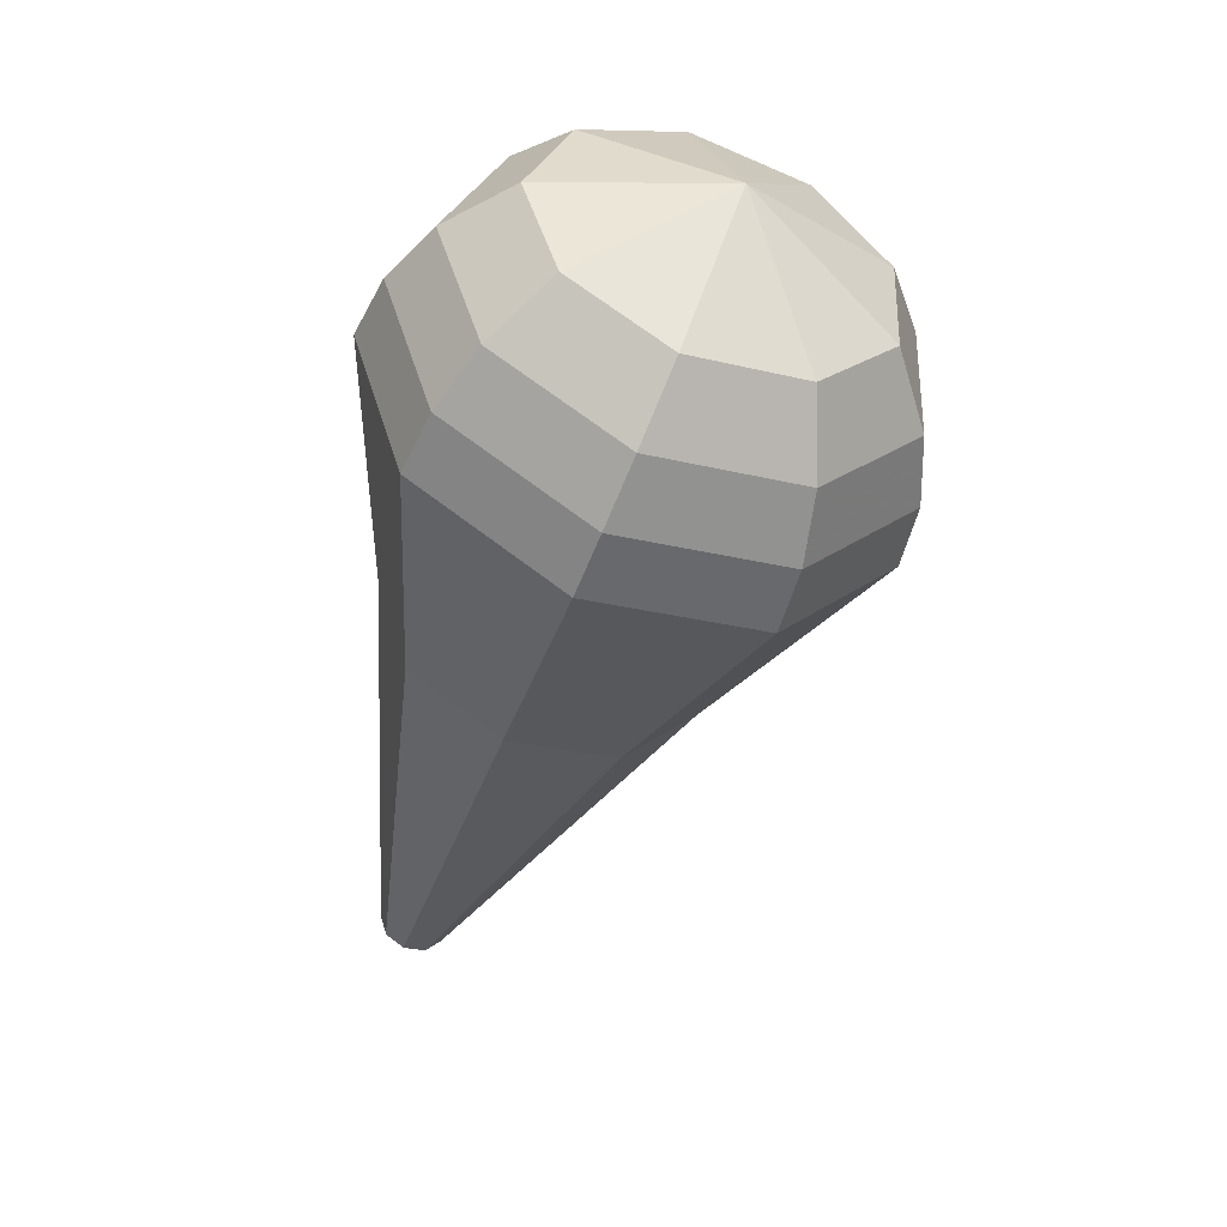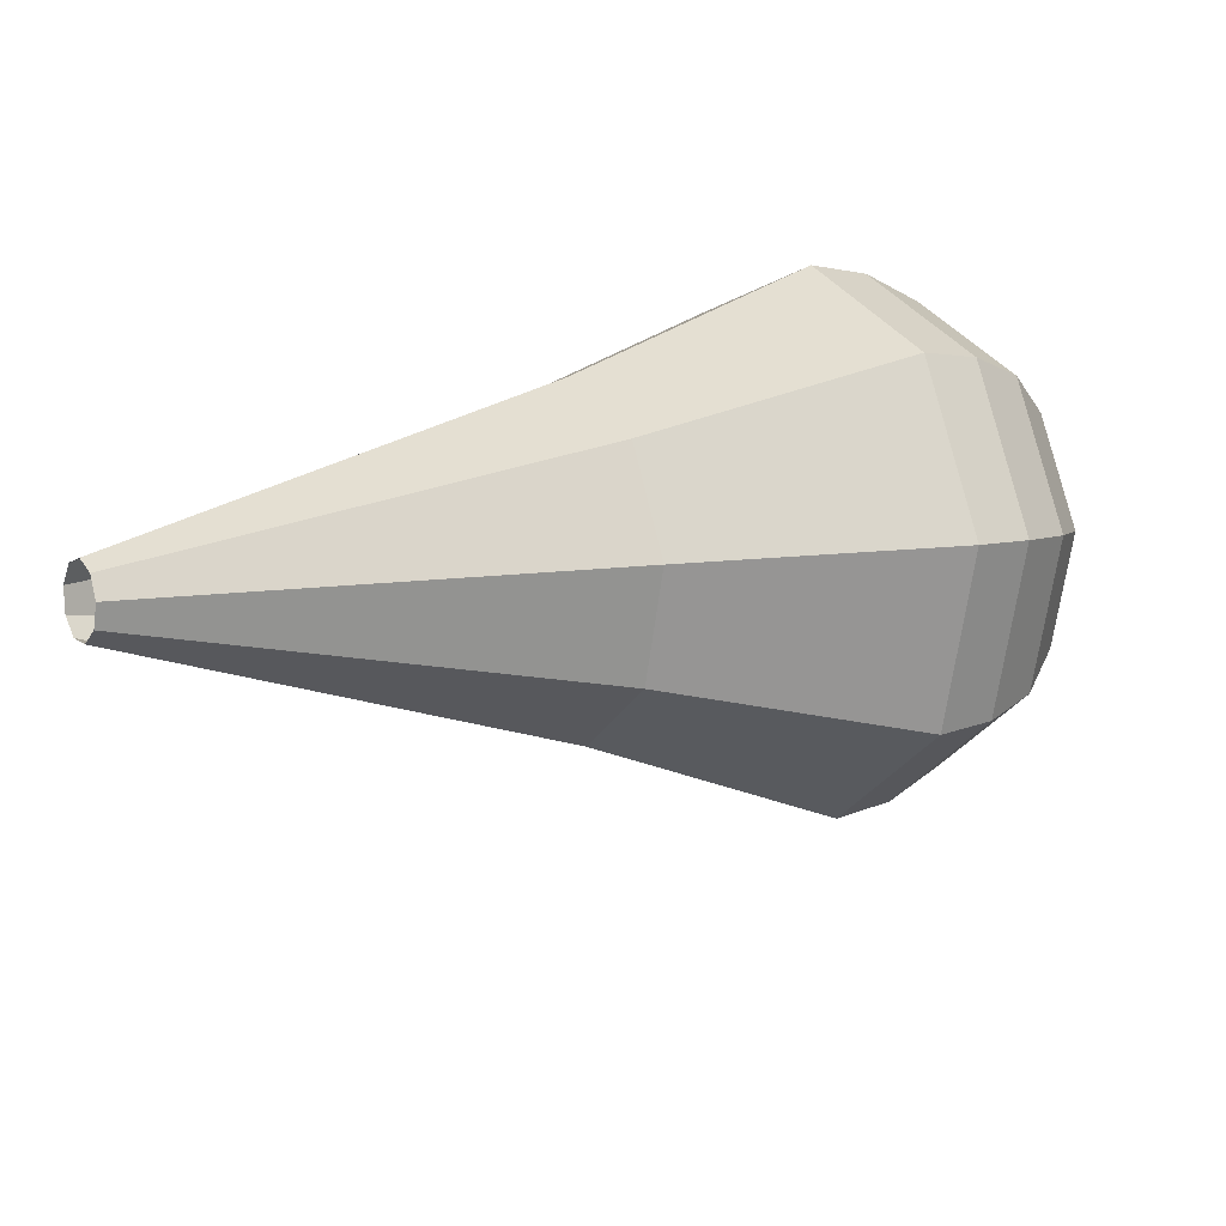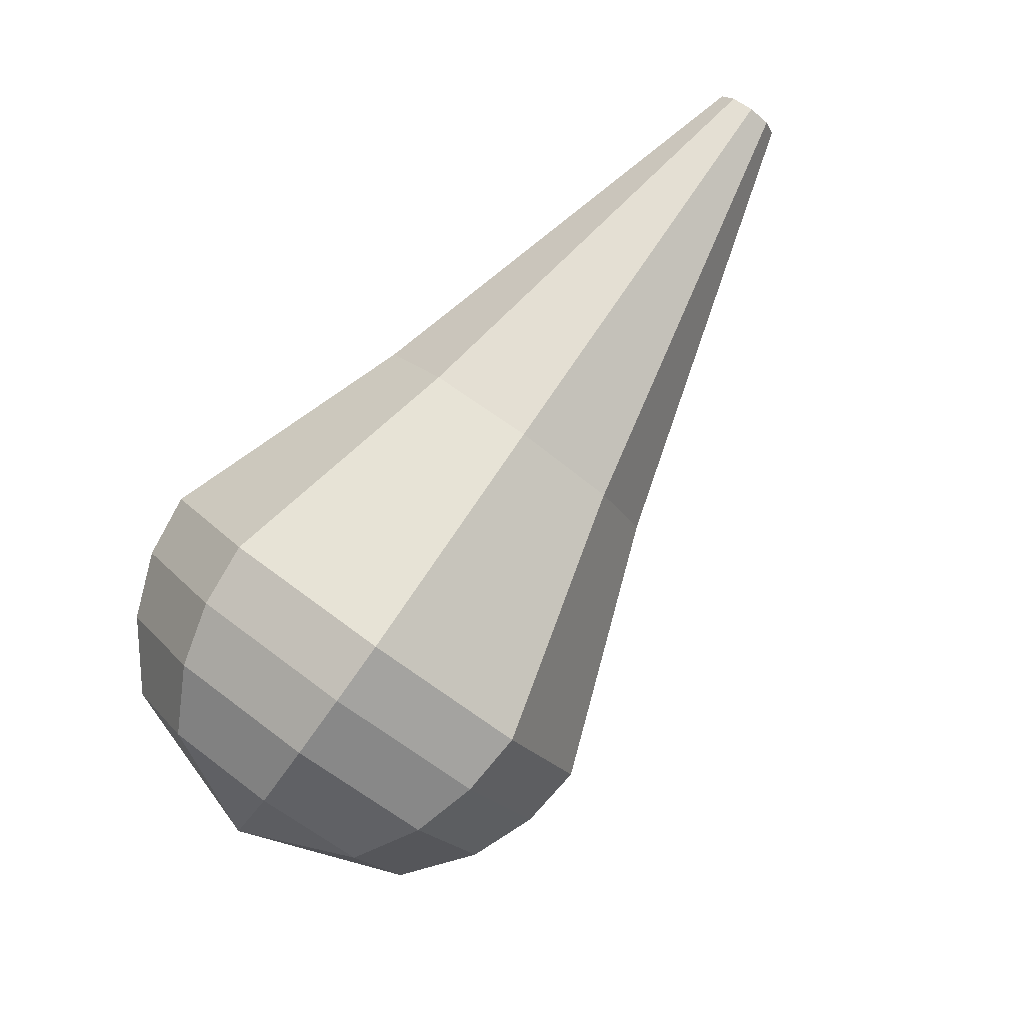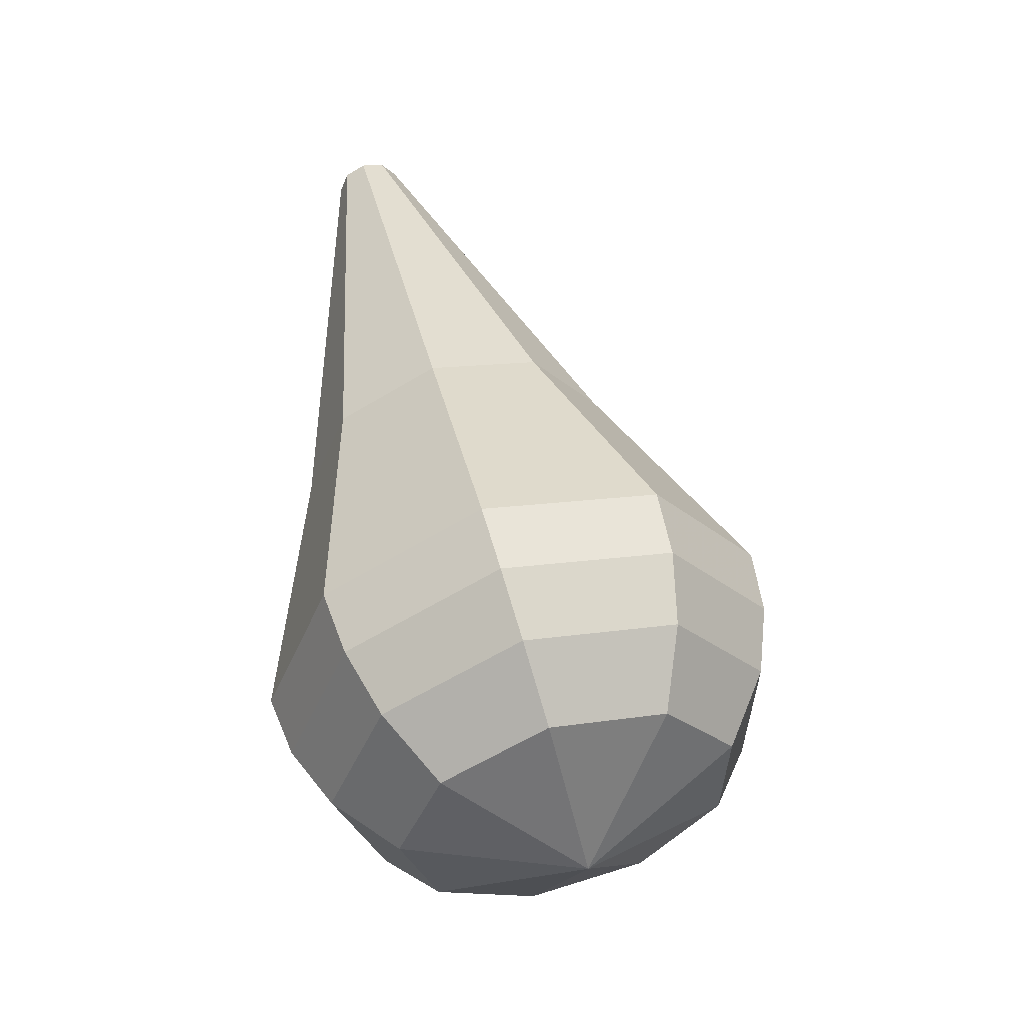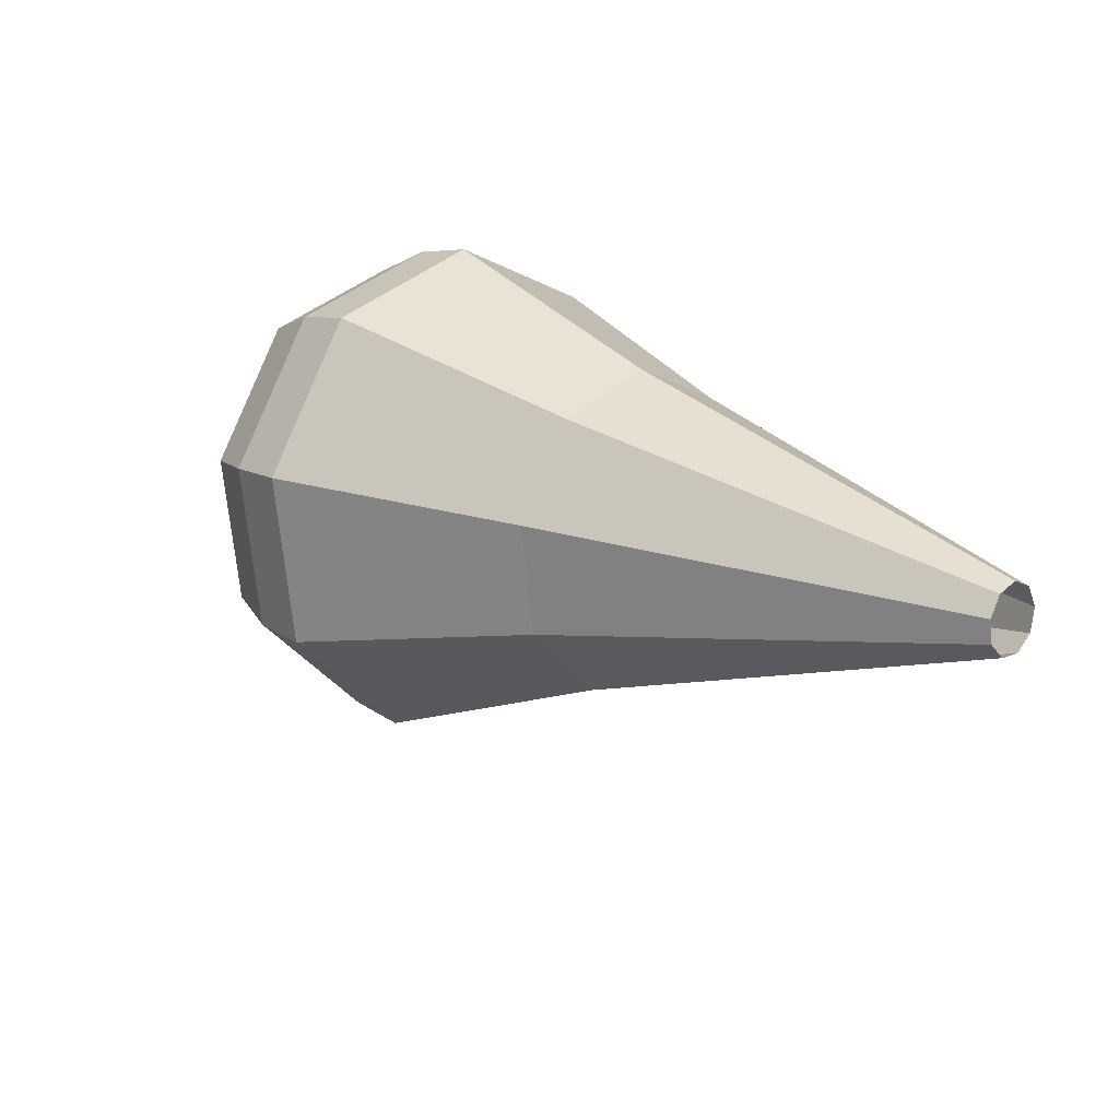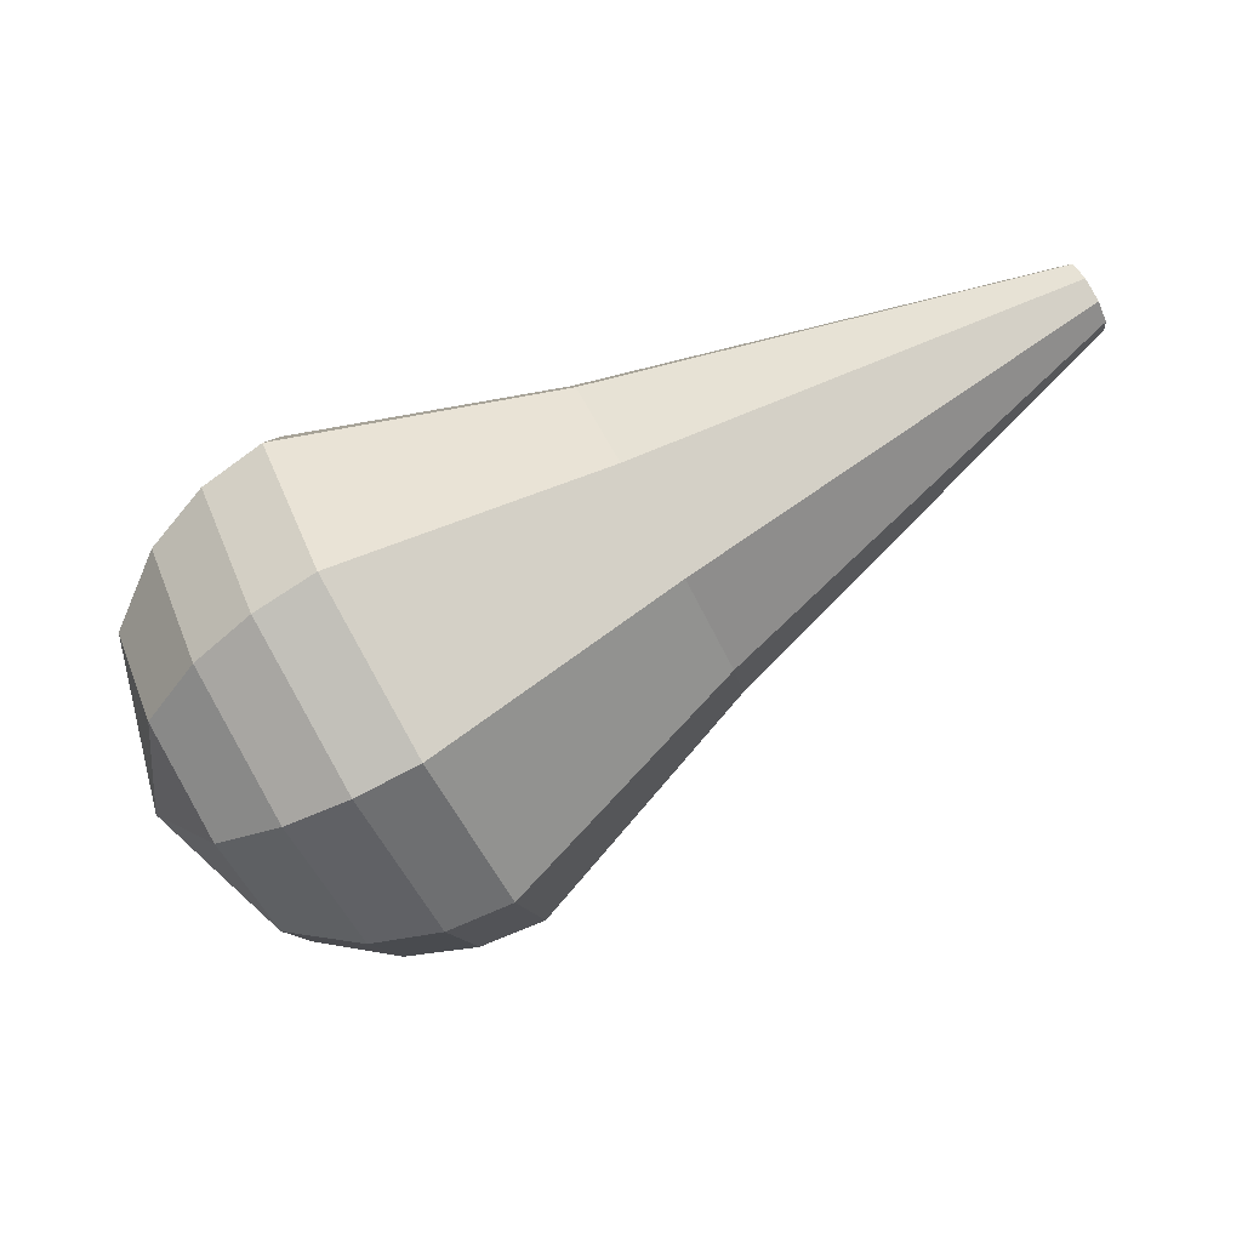
<metadata>
{"format":"obj","ext":"obj","renderer":"f3d","projection":"perspective","resolution":1024,"background":"white","views":[{"elev":-56.4,"azim":-83.2,"up":"+Z"},{"elev":61.7,"azim":150.1,"up":"+Y"},{"elev":-60.7,"azim":41.4,"up":"+Y"},{"elev":45.4,"azim":-78.8,"up":"+Z"},{"elev":25.7,"azim":70.6,"up":"+Z"},{"elev":74.7,"azim":-1.8,"up":"+Z"}]}
</metadata>
<code>
g tube1
v 135.6 156.9 122.7
v 135.8 156.7 122.1
v 136.1 156.2 121.8
v 136.4 155.6 121.9
v 136.5 155.1 122.4
v 136.5 155.1 123.1
v 136.2 155.5 123.6
v 135.9 156.1 123.7
v 135.7 156.6 123.4
v 135.6 156.9 122.7
v 122.6 154.5 121
v 123.4 153.7 118
v 124.9 151.3 116.4
v 126.2 148.4 116.9
v 126.8 146.4 119.4
v 126.4 146.2 122.6
v 125.2 147.9 125.1
v 123.7 150.8 125.6
v 122.7 153.4 124
v 122.6 154.5 121
v 120.6 154.3 120.8
v 121.6 153.4 117.3
v 123.2 150.6 115.5
v 124.8 147.3 116.1
v 125.5 145 118.9
v 125 144.8 122.6
v 123.6 146.8 125.4
v 121.9 150 126.1
v 120.7 153 124.2
v 120.6 154.3 120.8
v 118.6 154.1 120.5
v 119.7 153.1 116.6
v 121.6 150 114.5
v 123.3 146.2 115.3
v 124.1 143.6 118.4
v 123.6 143.4 122.6
v 122.1 145.6 125.8
v 120.1 149.2 126.5
v 118.8 152.6 124.4
v 118.6 154.1 120.5
v 116.6 153.9 120.3
v 117.9 152.8 115.9
v 119.9 149.3 113.6
v 121.9 145.1 114.4
v 122.8 142.2 117.9
v 122.2 142 122.6
v 120.5 144.4 126.1
v 118.3 148.5 126.9
v 116.8 152.2 124.6
v 116.6 153.9 120.3
v 114.7 153.7 120
v 116 152.4 115.2
v 118.3 148.6 112.7
v 120.4 144 113.6
v 121.4 140.8 117.5
v 120.8 140.5 122.5
v 118.9 143.3 126.4
v 116.5 147.7 127.3
v 114.9 151.9 124.8
v 114.7 153.7 120
v 113.1 152.7 119.7
v 114.4 151.4 115.1
v 116.6 147.7 112.7
v 118.7 143.3 113.5
v 119.7 140.2 117.3
v 119.1 139.9 122.2
v 117.2 142.5 126
v 114.9 146.9 126.8
v 113.3 150.9 124.4
v 113.1 152.7 119.7
v 111.8 151.2 119.5
v 113 150.1 115.4
v 114.9 146.7 113.2
v 116.8 142.8 113.9
v 117.6 140 117.3
v 117.1 139.7 121.7
v 115.4 142.1 125.1
v 113.4 146 125.8
v 112 149.6 123.6
v 111.8 151.2 119.5
v 110.8 149 119.2
v 111.7 148.1 116.1
v 113.2 145.6 114.4
v 114.6 142.6 115
v 115.3 140.4 117.6
v 114.9 140.2 120.9
v 113.6 142 123.5
v 112 145 124.1
v 110.9 147.7 122.4
v 110.8 149 119.2
v 111.3 143.7 119
v 111.3 143.7 119
v 111.3 143.7 119
v 111.3 143.7 119
v 111.3 143.7 119
v 111.3 143.7 119
v 111.3 143.7 119
v 111.3 143.7 119
v 111.3 143.7 119
v 111.3 143.7 119
f 1 2 12
f 12 11 1
f 2 3 13
f 13 12 2
f 3 4 14
f 14 13 3
f 4 5 15
f 15 14 4
f 5 6 16
f 16 15 5
f 6 7 17
f 17 16 6
f 7 8 18
f 18 17 7
f 8 9 19
f 19 18 8
f 9 10 20
f 20 19 9
f 11 12 22
f 22 21 11
f 12 13 23
f 23 22 12
f 13 14 24
f 24 23 13
f 14 15 25
f 25 24 14
f 15 16 26
f 26 25 15
f 16 17 27
f 27 26 16
f 17 18 28
f 28 27 17
f 18 19 29
f 29 28 18
f 19 20 30
f 30 29 19
f 21 22 32
f 32 31 21
f 22 23 33
f 33 32 22
f 23 24 34
f 34 33 23
f 24 25 35
f 35 34 24
f 25 26 36
f 36 35 25
f 26 27 37
f 37 36 26
f 27 28 38
f 38 37 27
f 28 29 39
f 39 38 28
f 29 30 40
f 40 39 29
f 31 32 42
f 42 41 31
f 32 33 43
f 43 42 32
f 33 34 44
f 44 43 33
f 34 35 45
f 45 44 34
f 35 36 46
f 46 45 35
f 36 37 47
f 47 46 36
f 37 38 48
f 48 47 37
f 38 39 49
f 49 48 38
f 39 40 50
f 50 49 39
f 41 42 52
f 52 51 41
f 42 43 53
f 53 52 42
f 43 44 54
f 54 53 43
f 44 45 55
f 55 54 44
f 45 46 56
f 56 55 45
f 46 47 57
f 57 56 46
f 47 48 58
f 58 57 47
f 48 49 59
f 59 58 48
f 49 50 60
f 60 59 49
f 51 52 62
f 62 61 51
f 52 53 63
f 63 62 52
f 53 54 64
f 64 63 53
f 54 55 65
f 65 64 54
f 55 56 66
f 66 65 55
f 56 57 67
f 67 66 56
f 57 58 68
f 68 67 57
f 58 59 69
f 69 68 58
f 59 60 70
f 70 69 59
f 61 62 72
f 72 71 61
f 62 63 73
f 73 72 62
f 63 64 74
f 74 73 63
f 64 65 75
f 75 74 64
f 65 66 76
f 76 75 65
f 66 67 77
f 77 76 66
f 67 68 78
f 78 77 67
f 68 69 79
f 79 78 68
f 69 70 80
f 80 79 69
f 71 72 82
f 82 81 71
f 72 73 83
f 83 82 72
f 73 74 84
f 84 83 73
f 74 75 85
f 85 84 74
f 75 76 86
f 86 85 75
f 76 77 87
f 87 86 76
f 77 78 88
f 88 87 77
f 78 79 89
f 89 88 78
f 79 80 90
f 90 89 79
f 81 82 92
f 92 91 81
f 82 83 93
f 93 92 82
f 83 84 94
f 94 93 83
f 84 85 95
f 95 94 84
f 85 86 96
f 96 95 85
f 86 87 97
f 97 96 86
f 87 88 98
f 98 97 87
f 88 89 99
f 99 98 88
f 89 90 100
f 100 99 89
g

</code>
